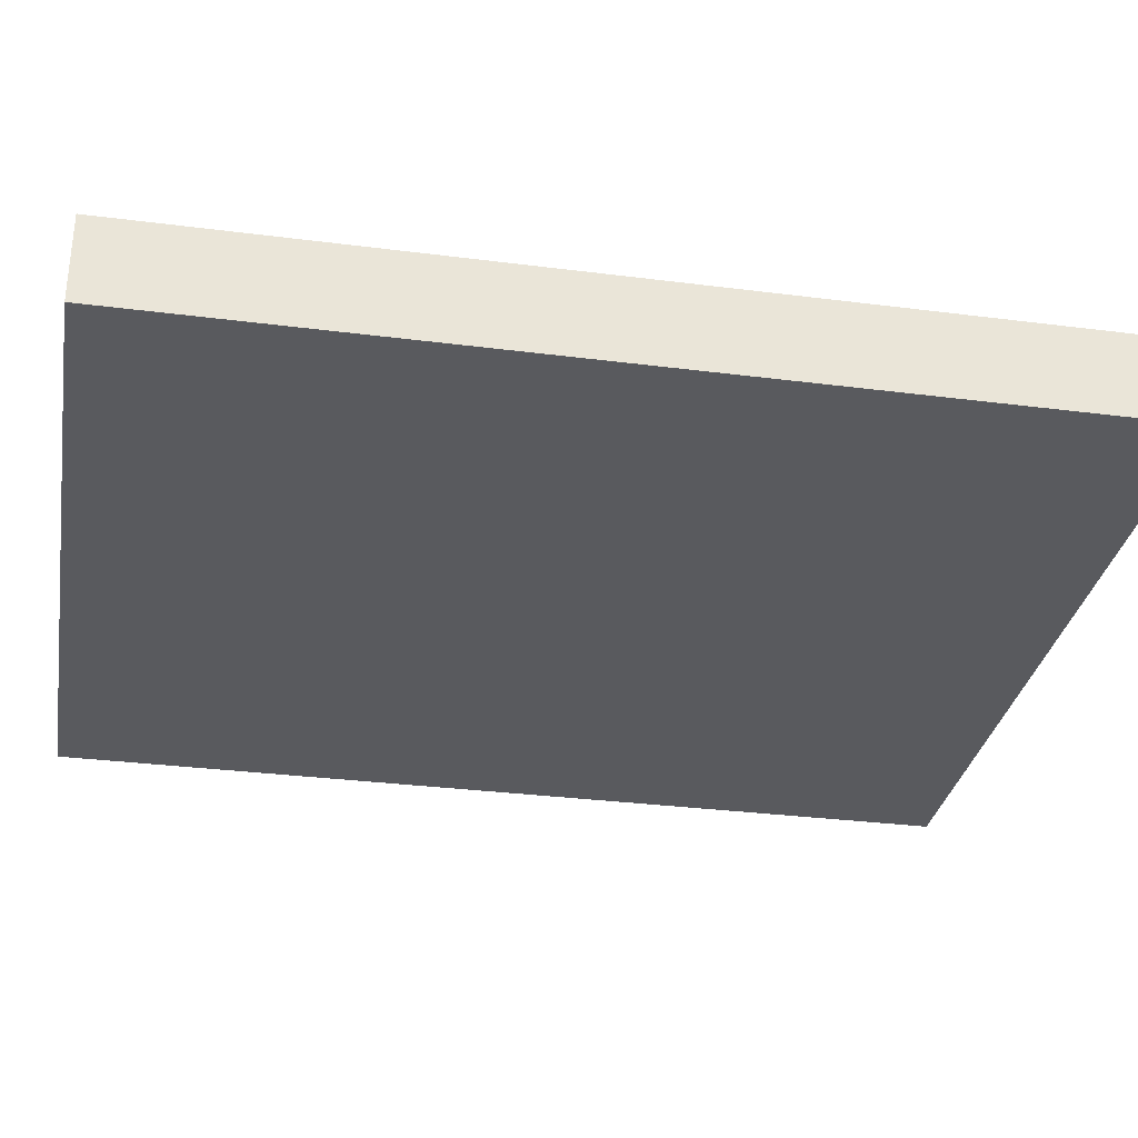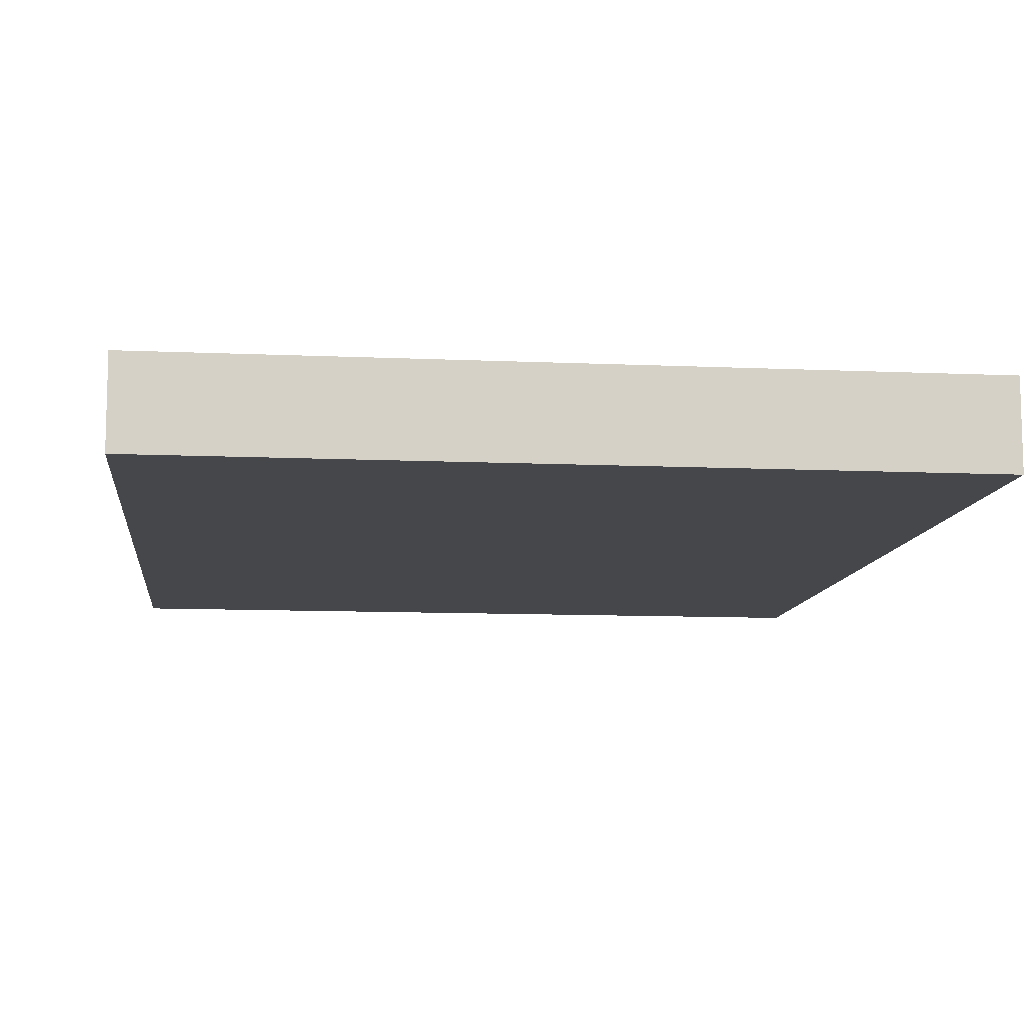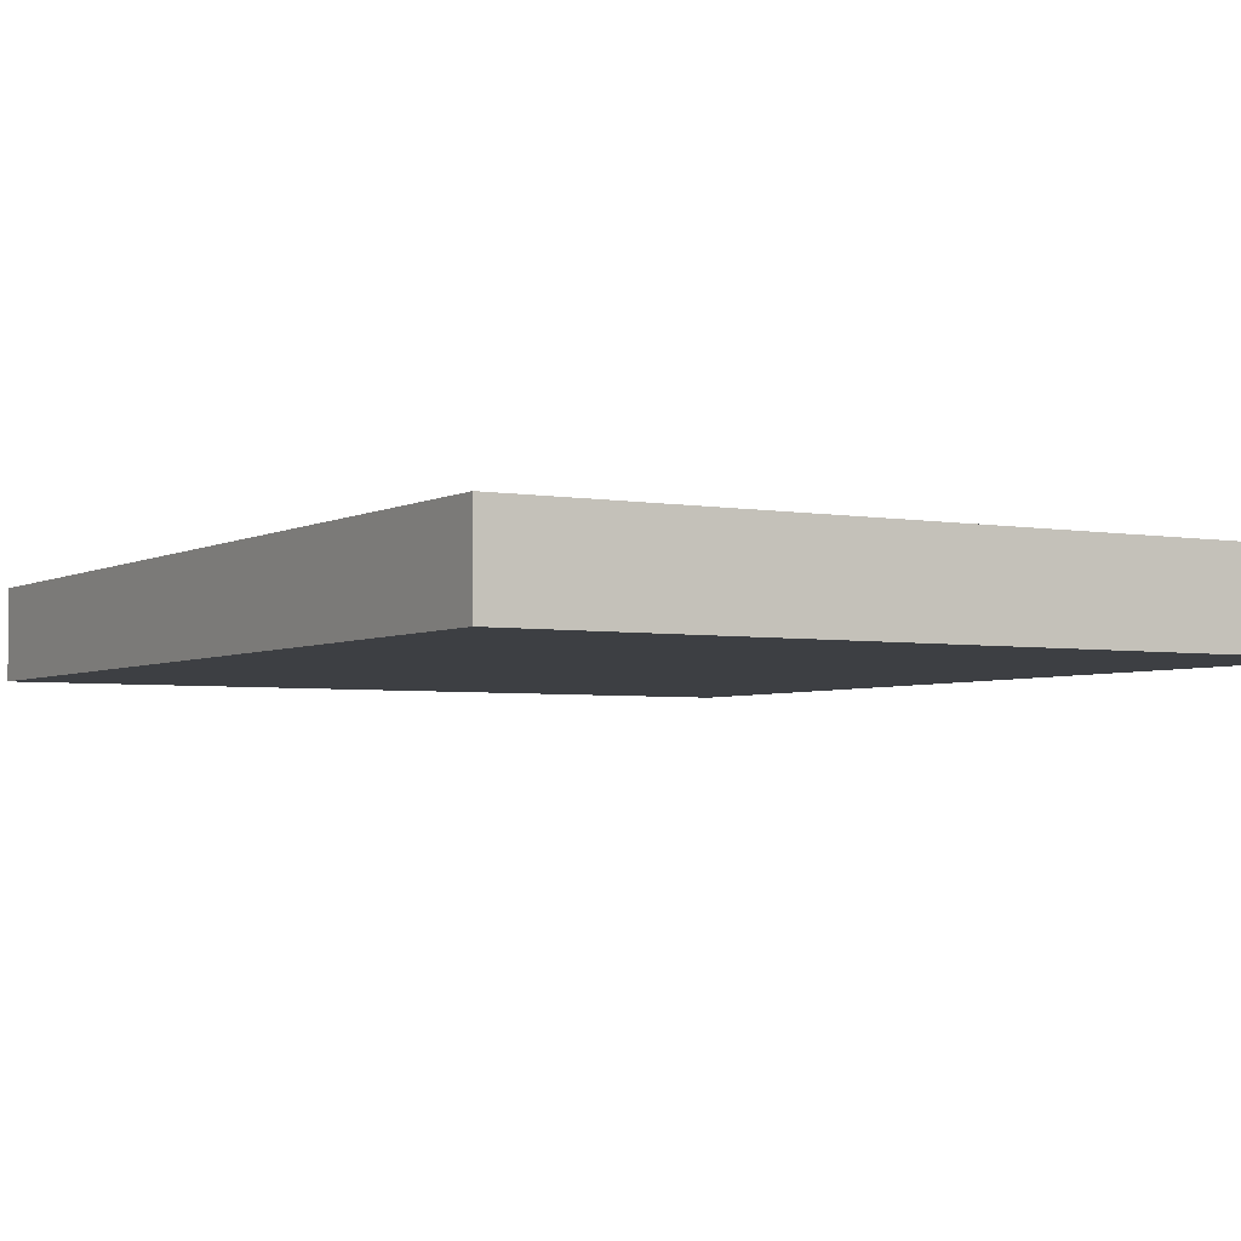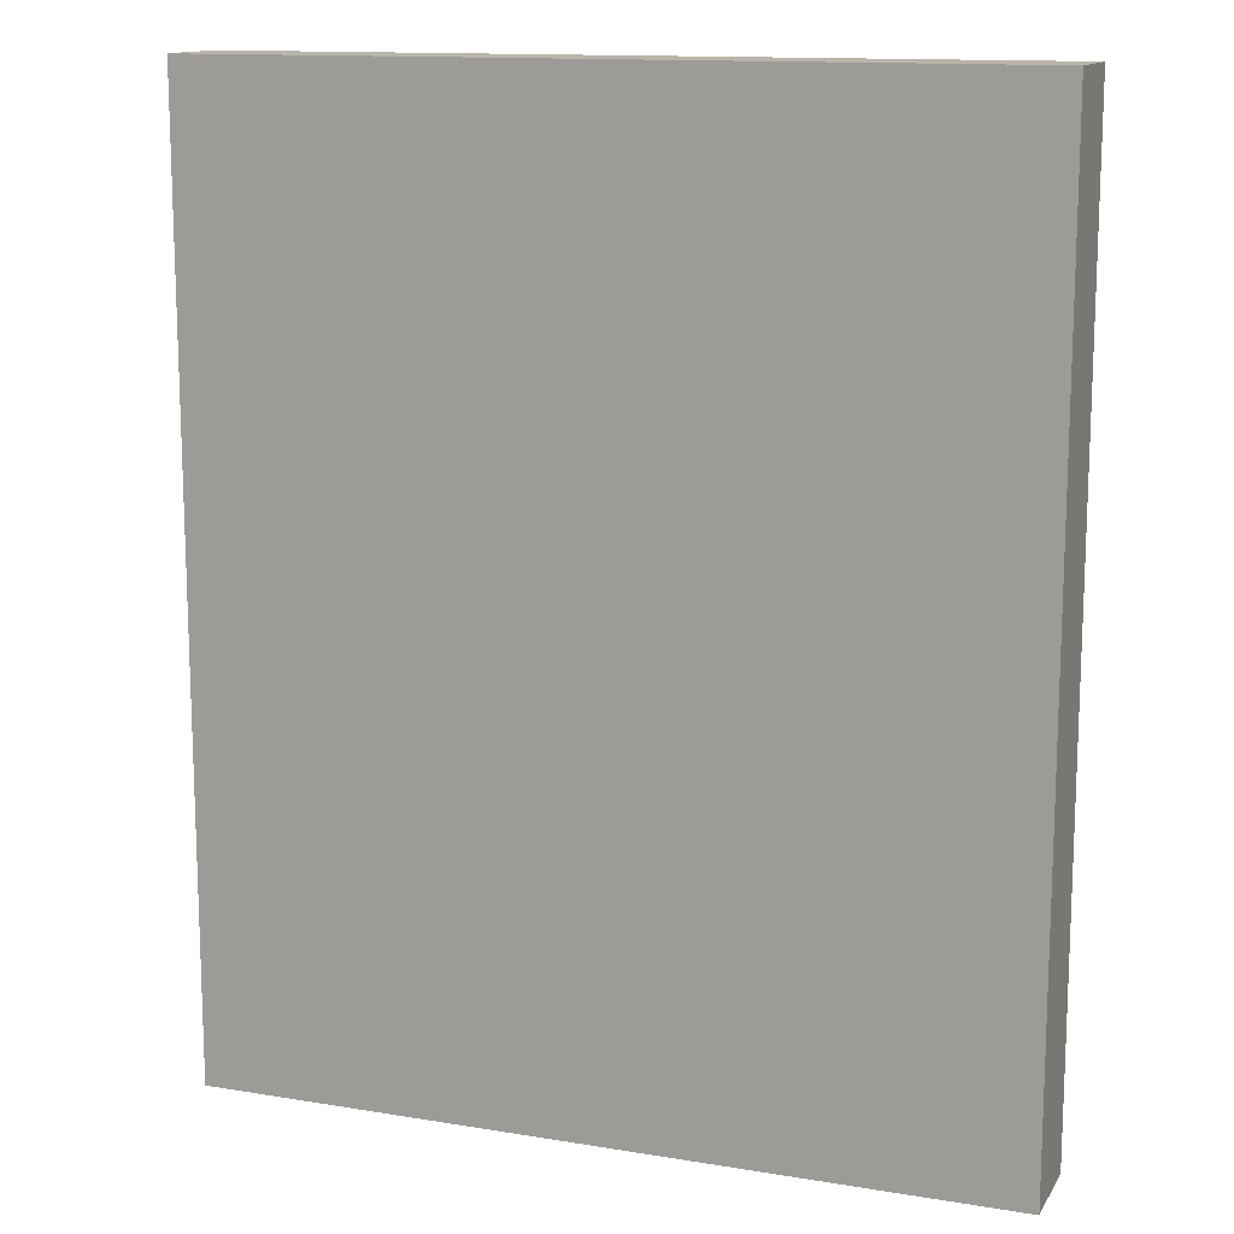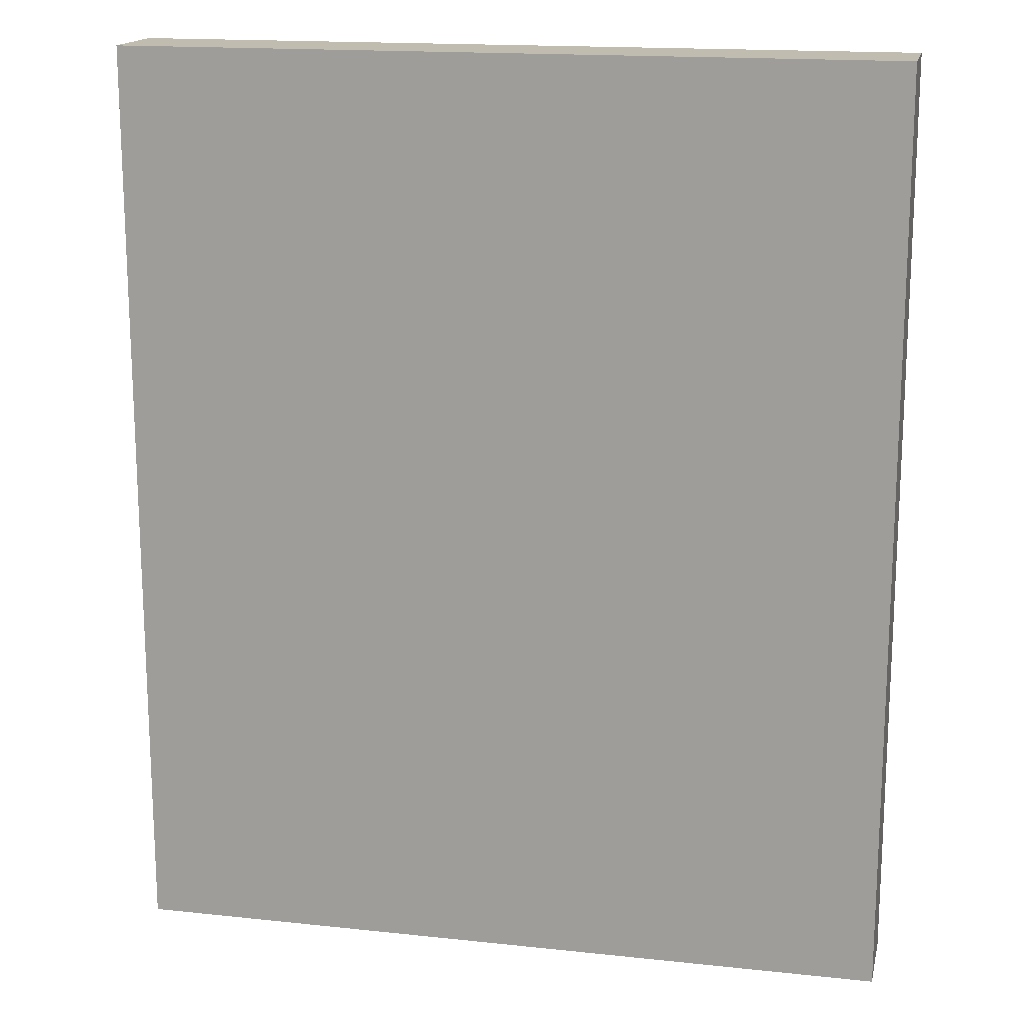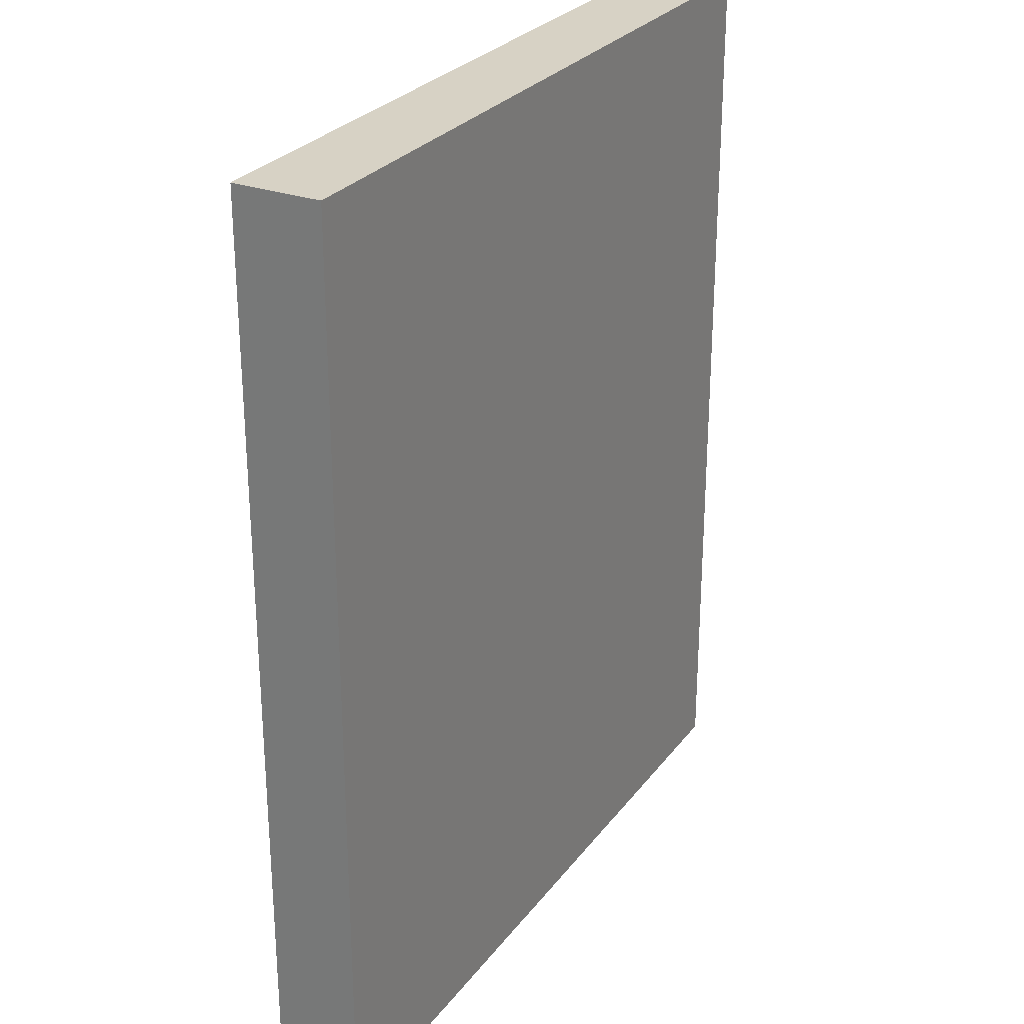
<metadata>
{"format":"obj","ext":"obj","renderer":"f3d","projection":"perspective","resolution":1024,"background":"white","views":[{"elev":-31.5,"azim":-100.3,"up":"+Y"},{"elev":-10.3,"azim":173.5,"up":"+Y"},{"elev":-3.8,"azim":149.2,"up":"+Y"},{"elev":13.4,"azim":-159.6,"up":"+Z"},{"elev":16.4,"azim":12.4,"up":"+Z"},{"elev":27.6,"azim":119.1,"up":"+Z"}]}
</metadata>
<code>
o Cube.001
v 0.2 0.0225 -0.24
v -0.2 0.0225 -0.24
v -0.2 0.0225 0.24
v 0.2 0.0225 0.24
v 0.2 -0.0225 0.24
v -0.2 -0.0225 0.24
v -0.2 -0.0225 -0.24
v 0.2 -0.0225 -0.24
f 1 2 3 4
f 5 4 3 6
f 6 3 2 7
f 7 8 5 6
f 8 1 4 5
f 7 2 1 8

</code>
